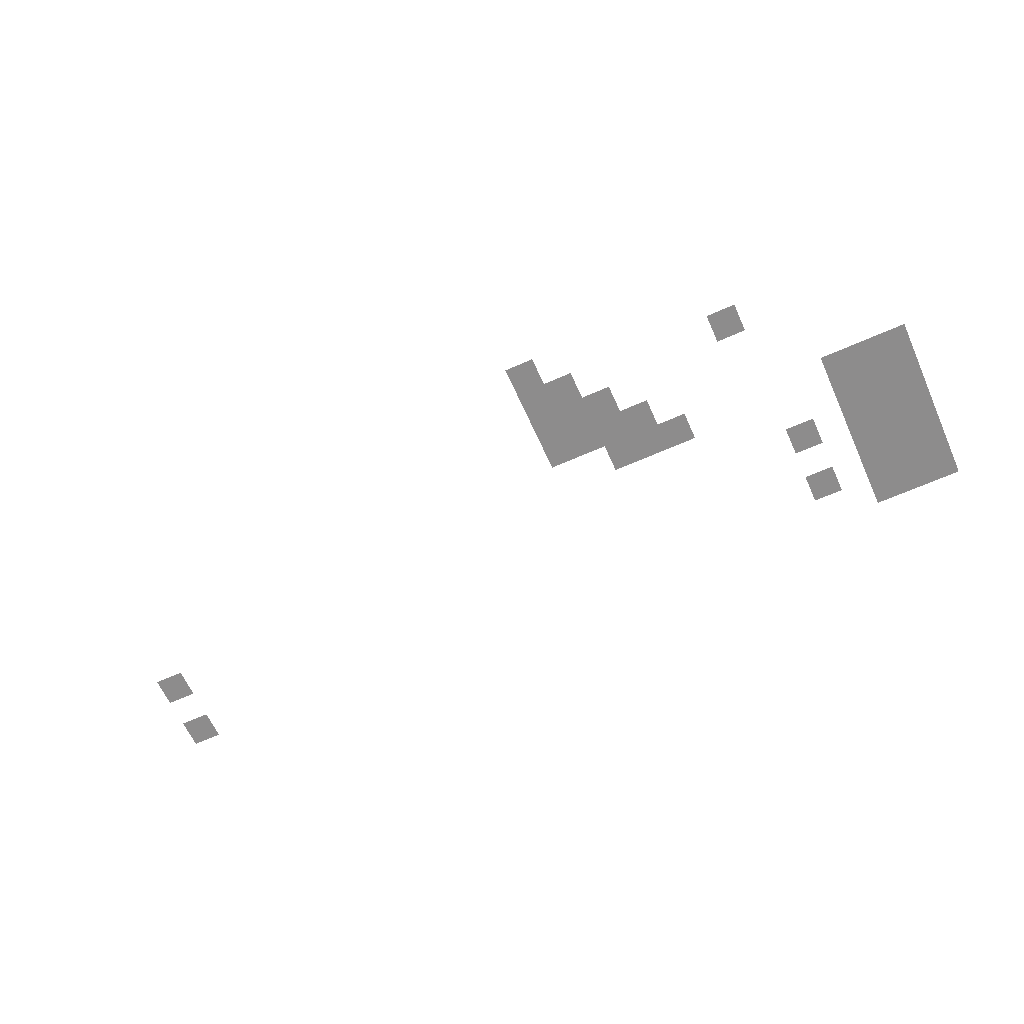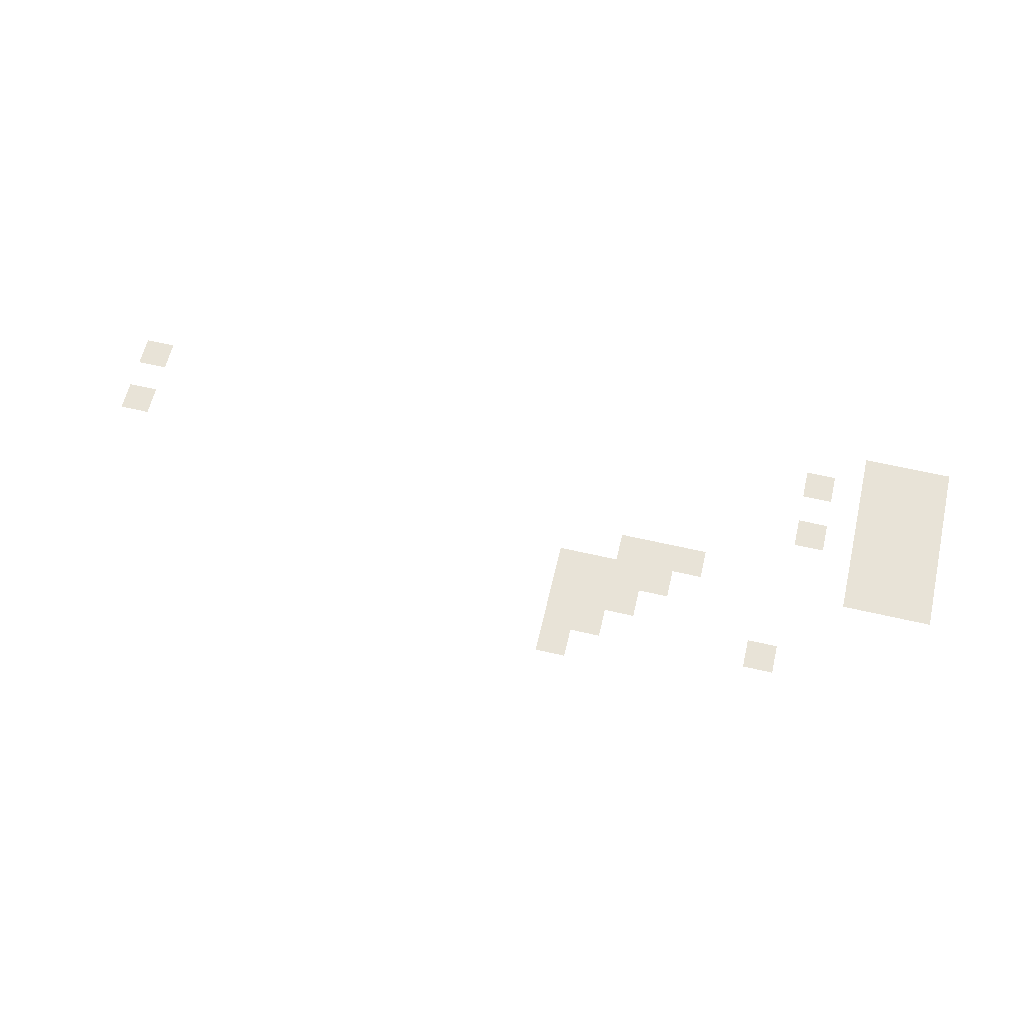
<metadata>
{"format":"obj","ext":"obj","renderer":"f3d","projection":"perspective","resolution":1024,"background":"white","views":[{"elev":-64.3,"azim":24.2,"up":"+Z"},{"elev":61.9,"azim":13.2,"up":"+Z"}]}
</metadata>
<code>
v -3.36 -8.32 0
v -3.52 -8.32 0
v -3.52 -8.16 0
v -3.36 -8.16 0
v -3.52 -8.32 0
v -3.68 -8.32 0
v -3.68 -8.16 0
v -3.52 -8.16 0
v -3.68 -8.32 0
v -3.84 -8.32 0
v -3.84 -8.16 0
v -3.68 -8.16 0
v -3.36 -8.48 0
v -3.52 -8.48 0
v -3.52 -8.32 0
v -3.36 -8.32 0
v -3.52 -8.48 0
v -3.68 -8.48 0
v -3.68 -8.32 0
v -3.52 -8.32 0
v -3.68 -8.48 0
v -3.84 -8.48 0
v -3.84 -8.32 0
v -3.68 -8.32 0
v -4 -8.48 0
v -4.16 -8.48 0
v -4.16 -8.32 0
v -4 -8.32 0
v -8 -8.48 0
v -8.16 -8.48 0
v -8.16 -8.32 0
v -8 -8.32 0
v -3.36 -8.64 0
v -3.52 -8.64 0
v -3.52 -8.48 0
v -3.36 -8.48 0
v -3.52 -8.64 0
v -3.68 -8.64 0
v -3.68 -8.48 0
v -3.52 -8.48 0
v -3.68 -8.64 0
v -3.84 -8.64 0
v -3.84 -8.48 0
v -3.68 -8.48 0
v -3.36 -8.8 0
v -3.52 -8.8 0
v -3.52 -8.64 0
v -3.36 -8.64 0
v -3.52 -8.8 0
v -3.68 -8.8 0
v -3.68 -8.64 0
v -3.52 -8.64 0
v -3.68 -8.8 0
v -3.84 -8.8 0
v -3.84 -8.64 0
v -3.68 -8.64 0
v -4 -8.8 0
v -4.16 -8.8 0
v -4.16 -8.64 0
v -4 -8.64 0
v -8 -8.8 0
v -8.16 -8.8 0
v -8.16 -8.64 0
v -8 -8.64 0
v -3.36 -8.96 0
v -3.52 -8.96 0
v -3.52 -8.8 0
v -3.36 -8.8 0
v -3.52 -8.96 0
v -3.68 -8.96 0
v -3.68 -8.8 0
v -3.52 -8.8 0
v -3.68 -8.96 0
v -3.84 -8.96 0
v -3.84 -8.8 0
v -3.68 -8.8 0
v -3.36 -9.12 0
v -3.52 -9.12 0
v -3.52 -8.96 0
v -3.36 -8.96 0
v -3.52 -9.12 0
v -3.68 -9.12 0
v -3.68 -8.96 0
v -3.52 -8.96 0
v -3.68 -9.12 0
v -3.84 -9.12 0
v -3.84 -8.96 0
v -3.68 -8.96 0
v -4.64 -9.12 0
v -4.8 -9.12 0
v -4.8 -8.96 0
v -4.64 -8.96 0
v -4.8 -9.12 0
v -4.96 -9.12 0
v -4.96 -8.96 0
v -4.8 -8.96 0
v -4.96 -9.12 0
v -5.12 -9.12 0
v -5.12 -8.96 0
v -4.96 -8.96 0
v -4.8 -9.28 0
v -4.96 -9.28 0
v -4.96 -9.12 0
v -4.8 -9.12 0
v -4.96 -9.28 0
v -5.12 -9.28 0
v -5.12 -9.12 0
v -4.96 -9.12 0
v -5.12 -9.28 0
v -5.28 -9.28 0
v -5.28 -9.12 0
v -5.12 -9.12 0
v -5.28 -9.28 0
v -5.44 -9.28 0
v -5.44 -9.12 0
v -5.28 -9.12 0
v -4.96 -9.44 0
v -5.12 -9.44 0
v -5.12 -9.28 0
v -4.96 -9.28 0
v -5.12 -9.44 0
v -5.28 -9.44 0
v -5.28 -9.28 0
v -5.12 -9.28 0
v -5.28 -9.44 0
v -5.44 -9.44 0
v -5.44 -9.28 0
v -5.28 -9.28 0
v -4.16 -9.6 0
v -4.32 -9.6 0
v -4.32 -9.44 0
v -4.16 -9.44 0
v -5.12 -9.6 0
v -5.28 -9.6 0
v -5.28 -9.44 0
v -5.12 -9.44 0
v -5.28 -9.6 0
v -5.44 -9.6 0
v -5.44 -9.44 0
v -5.28 -9.44 0
v -5.28 -9.76 0
v -5.44 -9.76 0
v -5.44 -9.6 0
v -5.28 -9.6 0
g Level_01_mesh_0001
f 1 2 3 4
f 5 6 7 8
f 9 10 11 12
f 13 14 15 16
f 17 18 19 20
f 21 22 23 24
f 25 26 27 28
f 29 30 31 32
f 33 34 35 36
f 37 38 39 40
f 41 42 43 44
f 45 46 47 48
f 49 50 51 52
f 53 54 55 56
f 57 58 59 60
f 61 62 63 64
f 65 66 67 68
f 69 70 71 72
f 73 74 75 76
f 77 78 79 80
f 81 82 83 84
f 85 86 87 88
f 89 90 91 92
f 93 94 95 96
f 97 98 99 100
f 101 102 103 104
f 105 106 107 108
f 109 110 111 112
f 113 114 115 116
f 117 118 119 120
f 121 122 123 124
f 125 126 127 128
f 129 130 131 132
f 133 134 135 136
f 137 138 139 140
f 141 142 143 144

</code>
